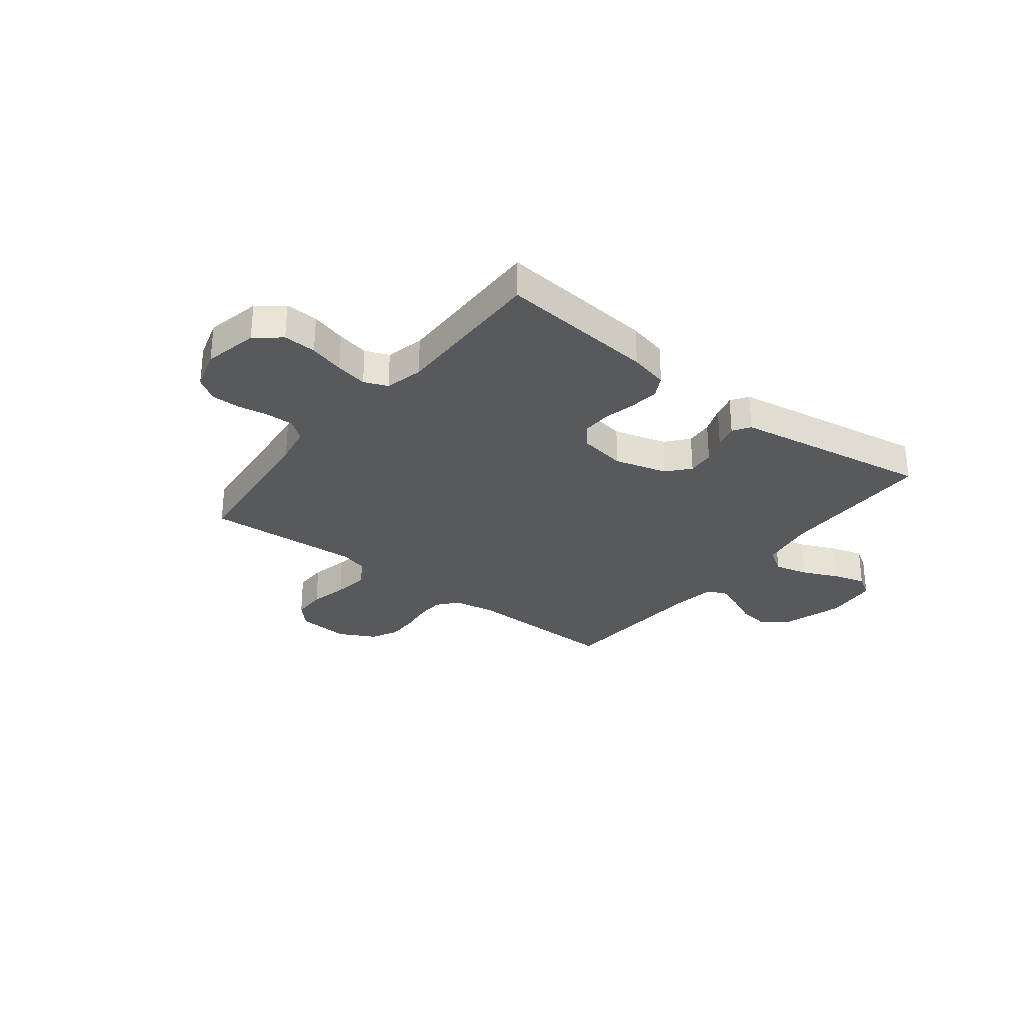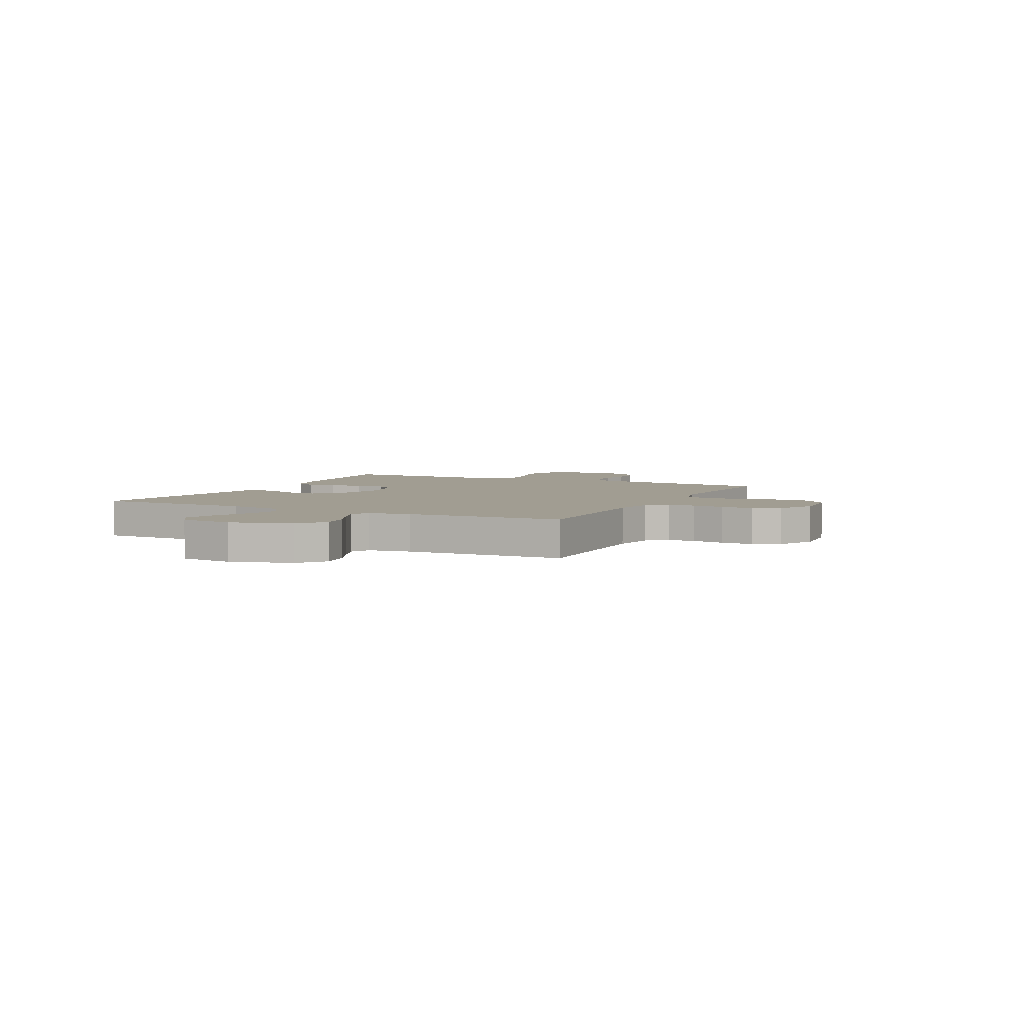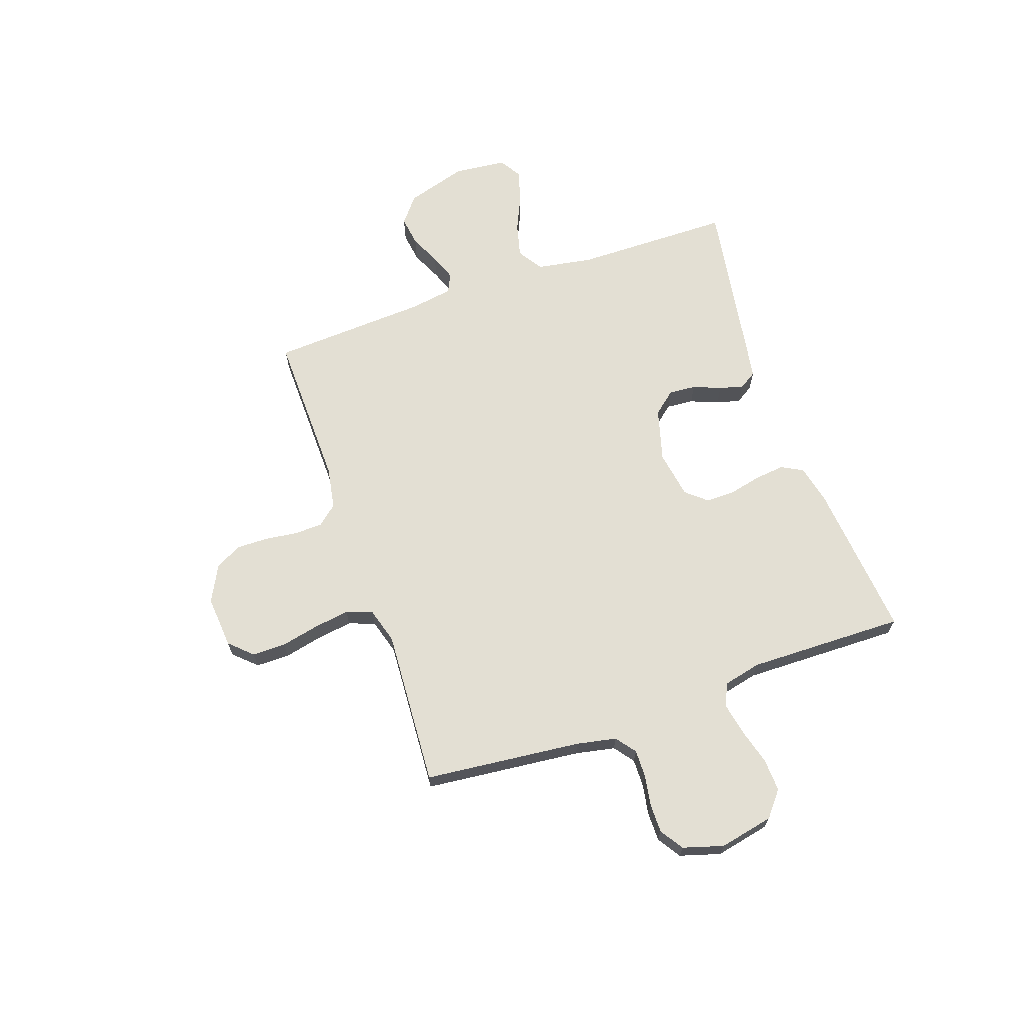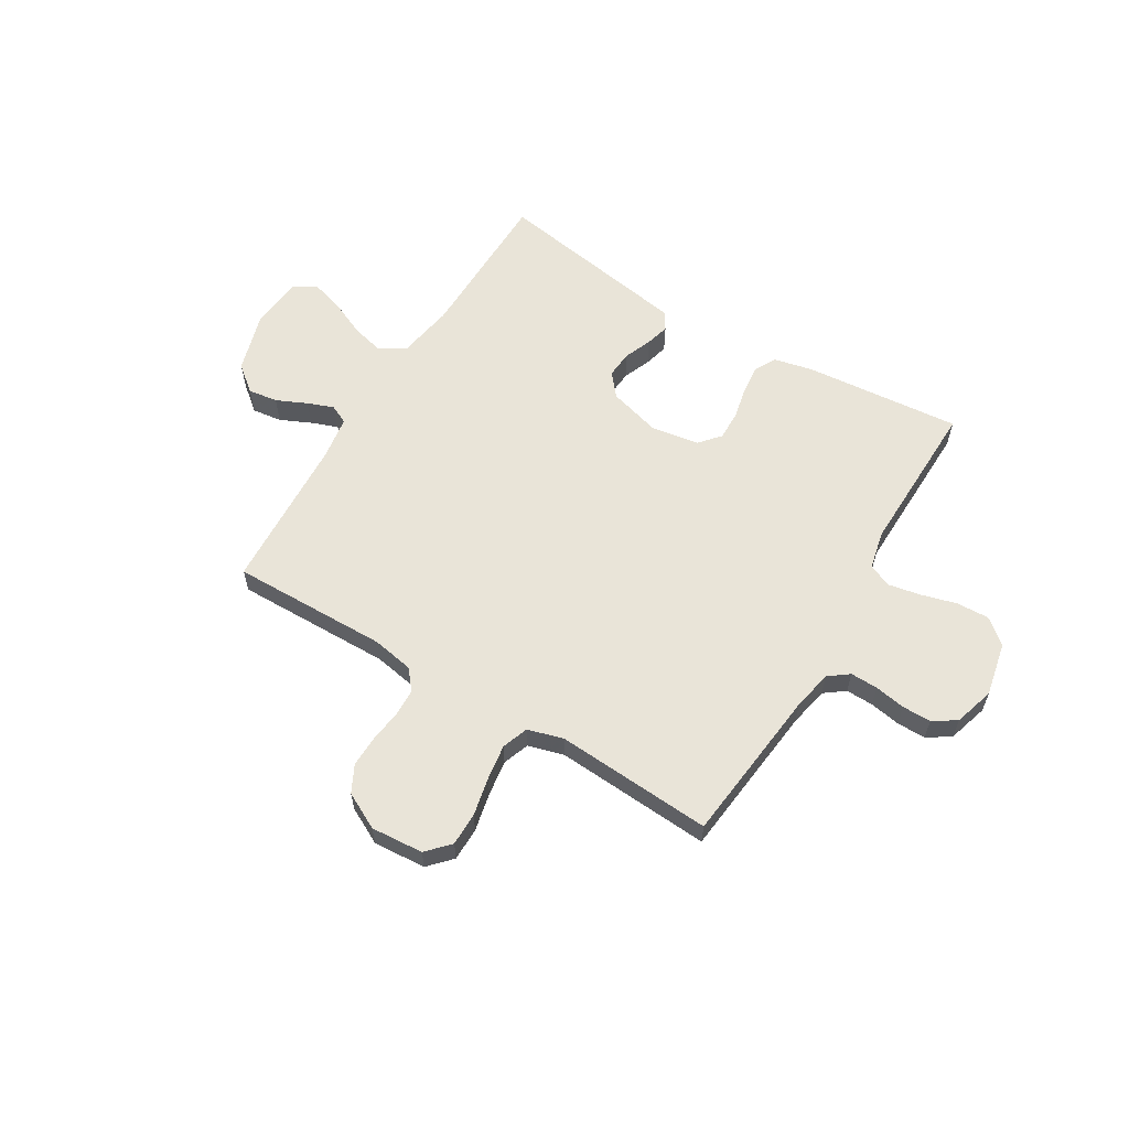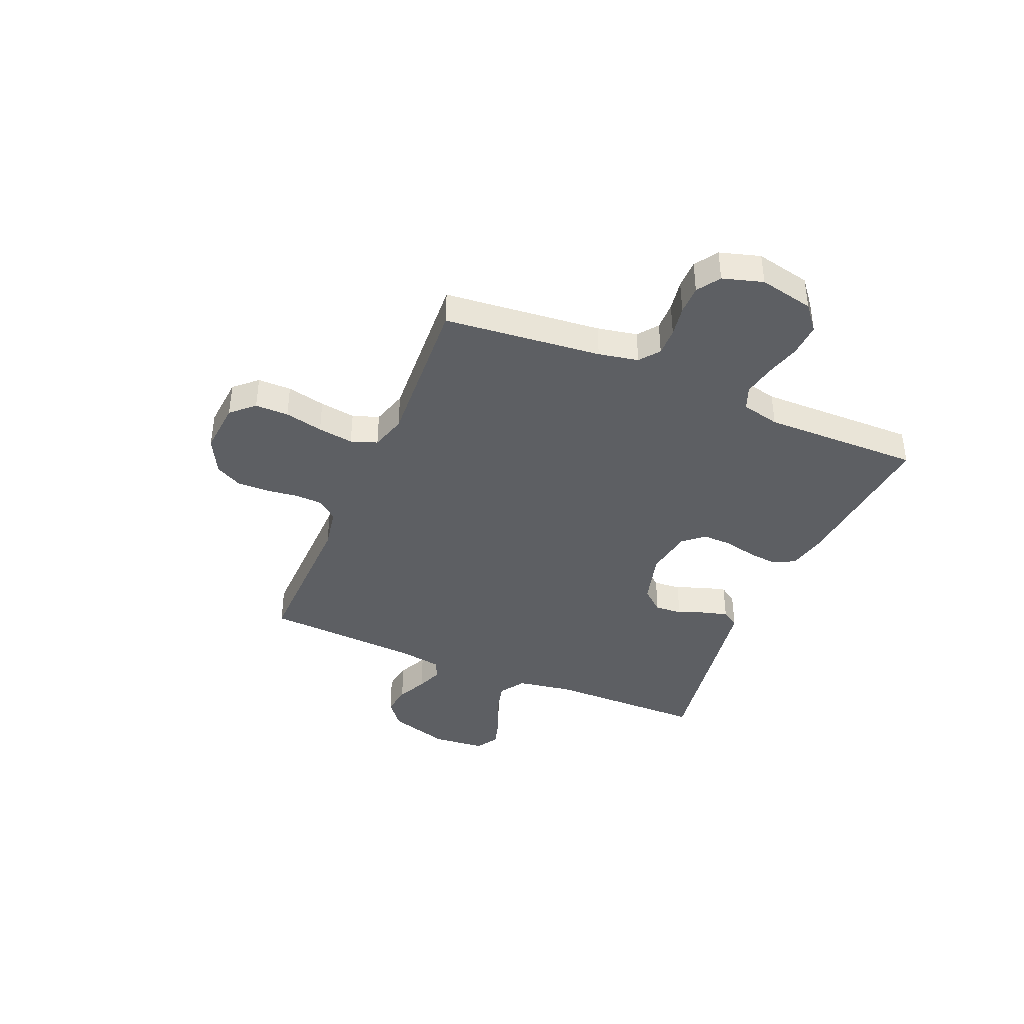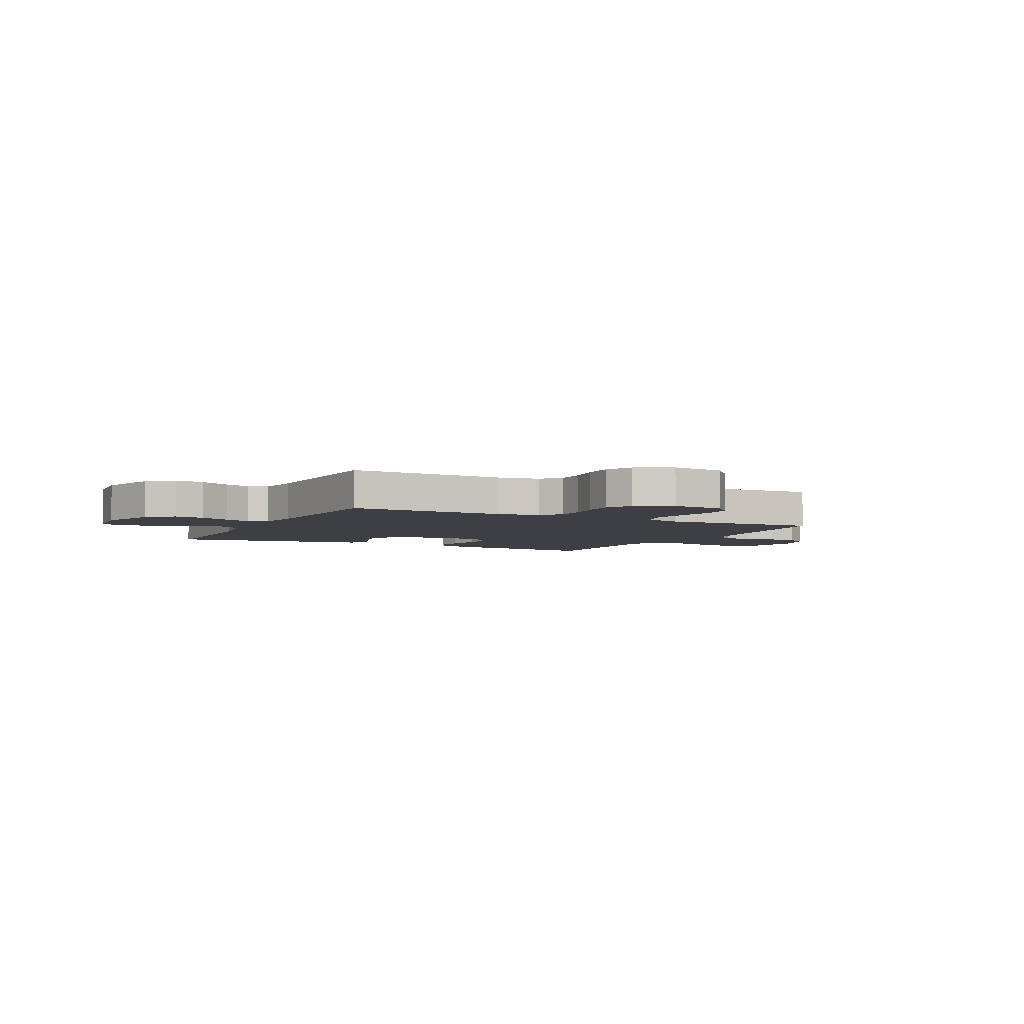
<metadata>
{"format":"obj","ext":"obj","renderer":"f3d","projection":"perspective","resolution":1024,"background":"white","views":[{"elev":-29.6,"azim":-38.0,"up":"+Y"},{"elev":4.6,"azim":116.5,"up":"+Y"},{"elev":67.1,"azim":-109.1,"up":"+Y"},{"elev":60.2,"azim":-148.7,"up":"+Y"},{"elev":-40.2,"azim":-113.0,"up":"+Y"},{"elev":-4.5,"azim":153.0,"up":"+Y"}]}
</metadata>
<code>
v -0.5 0.07 0.5
v -0.2 0.07 0.471
v -0.126 0.07 0.454
v -0.104 0.07 0.413
v -0.11 0.07 0.357
v -0.124 0.07 0.295
v -0.125 0.07 0.239
v -0.091 0.07 0.199
v 0 0.07 0.184
v 0.101 0.07 0.212
v 0.137 0.07 0.255
v 0.133 0.07 0.307
v 0.112 0.07 0.36
v 0.1 0.07 0.406
v 0.121 0.07 0.439
v 0.2 0.07 0.452
v 0.5 0.07 0.5
v 0.503 0.07 0.2
v 0.521 0.07 0.093
v 0.569 0.07 0.062
v 0.633 0.07 0.078
v 0.702 0.07 0.109
v 0.764 0.07 0.127
v 0.806 0.07 0.101
v 0.816 0.07 0
v 0.781 0.07 -0.116
v 0.731 0.07 -0.156
v 0.674 0.07 -0.148
v 0.616 0.07 -0.121
v 0.566 0.07 -0.102
v 0.53 0.07 -0.119
v 0.517 0.07 -0.2
v 0.5 0.07 -0.5
v 0.2 0.07 -0.494
v 0.121 0.07 -0.508
v 0.089 0.07 -0.546
v 0.087 0.07 -0.599
v 0.095 0.07 -0.66
v 0.096 0.07 -0.721
v 0.07 0.07 -0.772
v 0 0.07 -0.808
v -0.1 0.07 -0.8
v -0.14 0.07 -0.757
v -0.14 0.07 -0.693
v -0.124 0.07 -0.62
v -0.114 0.07 -0.552
v -0.132 0.07 -0.502
v -0.2 0.07 -0.482
v -0.5 0.07 -0.5
v -0.531 0.07 -0.2
v -0.546 0.07 -0.124
v -0.584 0.07 -0.095
v -0.637 0.07 -0.096
v -0.696 0.07 -0.106
v -0.751 0.07 -0.106
v -0.795 0.07 -0.077
v -0.818 0.07 0
v -0.796 0.07 0.104
v -0.748 0.07 0.143
v -0.685 0.07 0.14
v -0.618 0.07 0.121
v -0.557 0.07 0.109
v -0.512 0.07 0.127
v -0.495 0.07 0.2
v -0.5 0 0.5
v -0.2 0 0.471
v -0.126 0 0.454
v -0.104 0 0.413
v -0.11 0 0.357
v -0.124 0 0.295
v -0.125 0 0.239
v -0.091 0 0.199
v 0 0 0.184
v 0.101 0 0.212
v 0.137 0 0.255
v 0.133 0 0.307
v 0.112 0 0.36
v 0.1 0 0.406
v 0.121 0 0.439
v 0.2 0 0.452
v 0.5 0 0.5
v 0.503 0 0.2
v 0.521 0 0.093
v 0.569 0 0.062
v 0.633 0 0.078
v 0.702 0 0.109
v 0.764 0 0.127
v 0.806 0 0.101
v 0.816 0 0
v 0.781 0 -0.116
v 0.731 0 -0.156
v 0.674 0 -0.148
v 0.616 0 -0.121
v 0.566 0 -0.102
v 0.53 0 -0.119
v 0.517 0 -0.2
v 0.5 0 -0.5
v 0.2 0 -0.494
v 0.121 0 -0.508
v 0.089 0 -0.546
v 0.087 0 -0.599
v 0.095 0 -0.66
v 0.096 0 -0.721
v 0.07 0 -0.772
v 0 0 -0.808
v -0.1 0 -0.8
v -0.14 0 -0.757
v -0.14 0 -0.693
v -0.124 0 -0.62
v -0.114 0 -0.552
v -0.132 0 -0.502
v -0.2 0 -0.482
v -0.5 0 -0.5
v -0.531 0 -0.2
v -0.546 0 -0.124
v -0.584 0 -0.095
v -0.637 0 -0.096
v -0.696 0 -0.106
v -0.751 0 -0.106
v -0.795 0 -0.077
v -0.818 0 0
v -0.796 0 0.104
v -0.748 0 0.143
v -0.685 0 0.14
v -0.618 0 0.121
v -0.557 0 0.109
v -0.512 0 0.127
v -0.495 0 0.2
f 58 59 60 61
f 58 61 62
f 57 58 62
f 56 57 62 63
f 53 54 55 56
f 52 53 56 63
f 48 49 50
f 47 48 50 51
f 42 43 44 45
f 42 45 46
f 41 42 46
f 40 41 46 47
f 37 38 39 40
f 36 37 40 47
f 32 33 34
f 31 32 34 35
f 26 27 28 29
f 26 29 30
f 25 26 30
f 24 25 30
f 21 22 23 24
f 20 21 24 30
f 19 20 30 31
f 15 16 17 18
f 12 13 14 15
f 12 15 18 19
f 3 4 5 6
f 3 6 7
f 64 1 2 3
f 63 64 3 7
f 51 52 63 7
f 35 36 47 51
f 11 12 19 31
f 10 11 31 35
f 9 10 35 51
f 51 7 8
f 8 9 51
f 125 124 123 122
f 126 125 122
f 126 122 121
f 127 126 121 120
f 120 119 118 117
f 127 120 117 116
f 114 113 112
f 115 114 112 111
f 109 108 107 106
f 110 109 106
f 110 106 105
f 111 110 105 104
f 104 103 102 101
f 111 104 101 100
f 98 97 96
f 99 98 96 95
f 93 92 91 90
f 94 93 90
f 94 90 89
f 94 89 88
f 88 87 86 85
f 94 88 85 84
f 95 94 84 83
f 82 81 80 79
f 79 78 77 76
f 83 82 79 76
f 70 69 68 67
f 71 70 67
f 67 66 65 128
f 71 67 128 127
f 71 127 116 115
f 115 111 100 99
f 95 83 76 75
f 99 95 75 74
f 115 99 74 73
f 72 71 115
f 115 73 72
f 1 65 66 2
f 2 66 67 3
f 3 67 68 4
f 4 68 69 5
f 5 69 70 6
f 6 70 71 7
f 7 71 72 8
f 8 72 73 9
f 9 73 74 10
f 10 74 75 11
f 11 75 76 12
f 12 76 77 13
f 13 77 78 14
f 14 78 79 15
f 15 79 80 16
f 16 80 81 17
f 17 81 82 18
f 18 82 83 19
f 19 83 84 20
f 20 84 85 21
f 21 85 86 22
f 22 86 87 23
f 23 87 88 24
f 24 88 89 25
f 25 89 90 26
f 26 90 91 27
f 27 91 92 28
f 28 92 93 29
f 29 93 94 30
f 30 94 95 31
f 31 95 96 32
f 32 96 97 33
f 33 97 98 34
f 34 98 99 35
f 35 99 100 36
f 36 100 101 37
f 37 101 102 38
f 38 102 103 39
f 39 103 104 40
f 40 104 105 41
f 41 105 106 42
f 42 106 107 43
f 43 107 108 44
f 44 108 109 45
f 45 109 110 46
f 46 110 111 47
f 47 111 112 48
f 48 112 113 49
f 49 113 114 50
f 50 114 115 51
f 51 115 116 52
f 52 116 117 53
f 53 117 118 54
f 54 118 119 55
f 55 119 120 56
f 56 120 121 57
f 57 121 122 58
f 58 122 123 59
f 59 123 124 60
f 60 124 125 61
f 61 125 126 62
f 62 126 127 63
f 63 127 128 64
f 64 128 65 1

</code>
